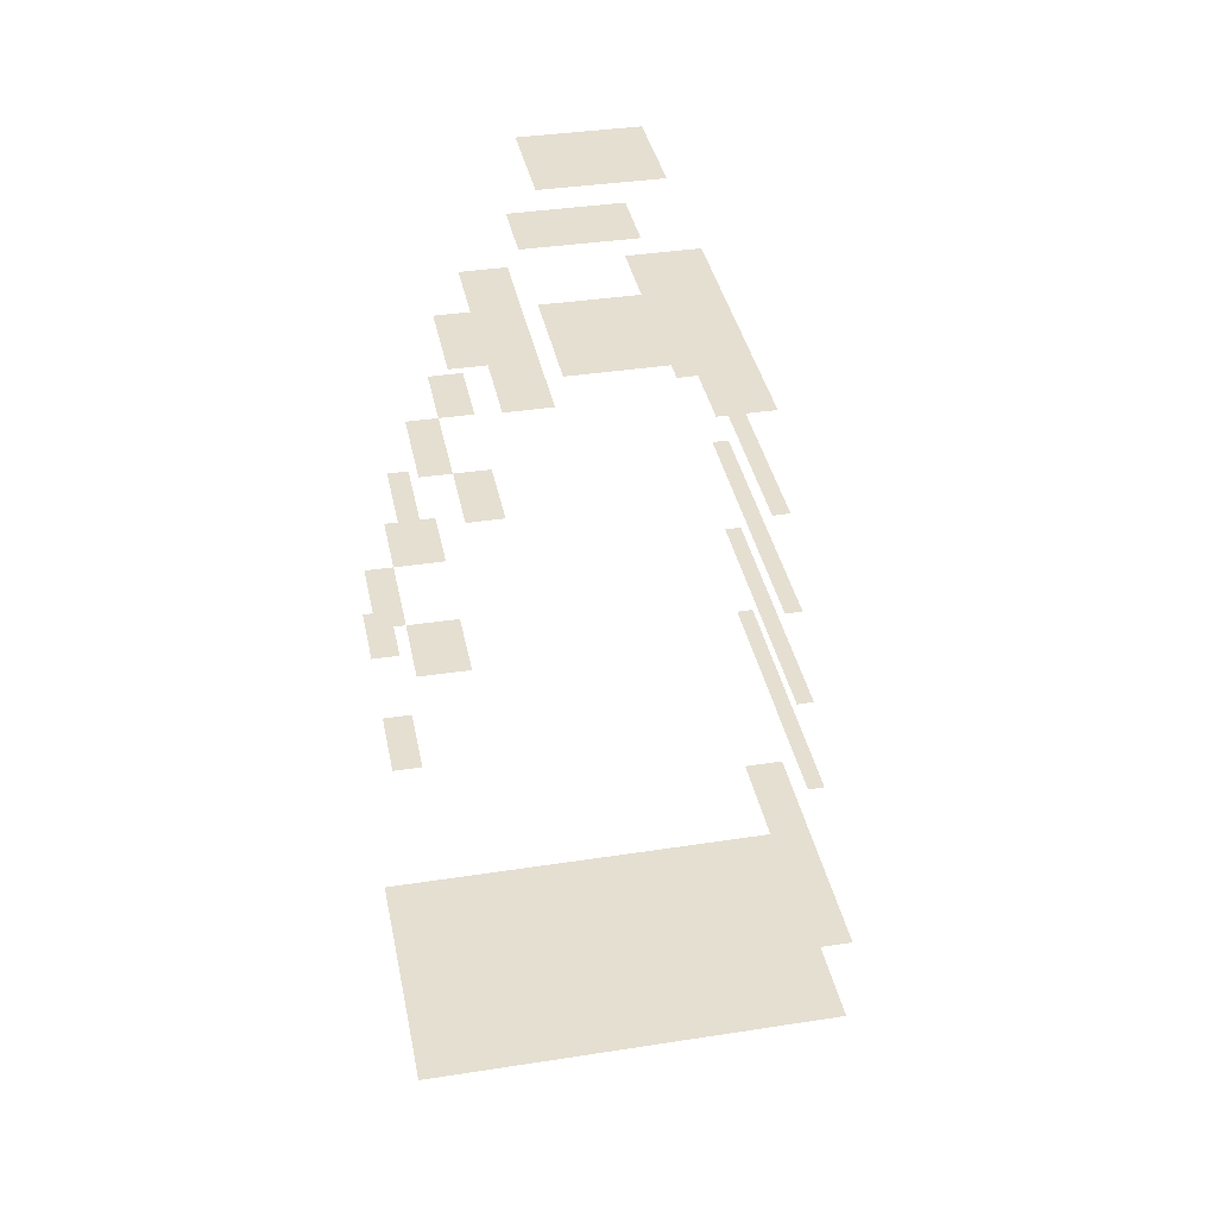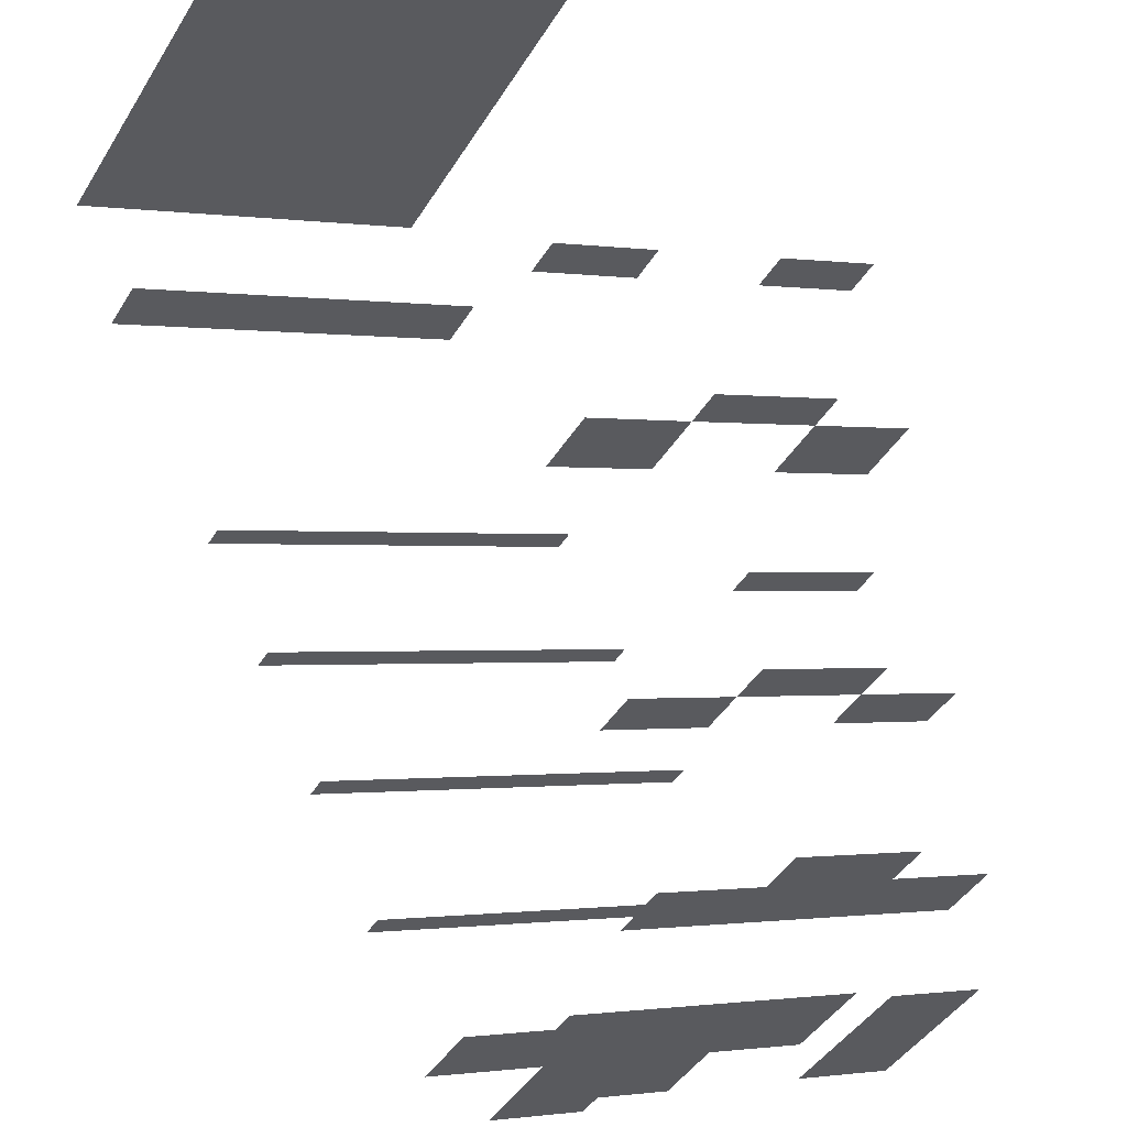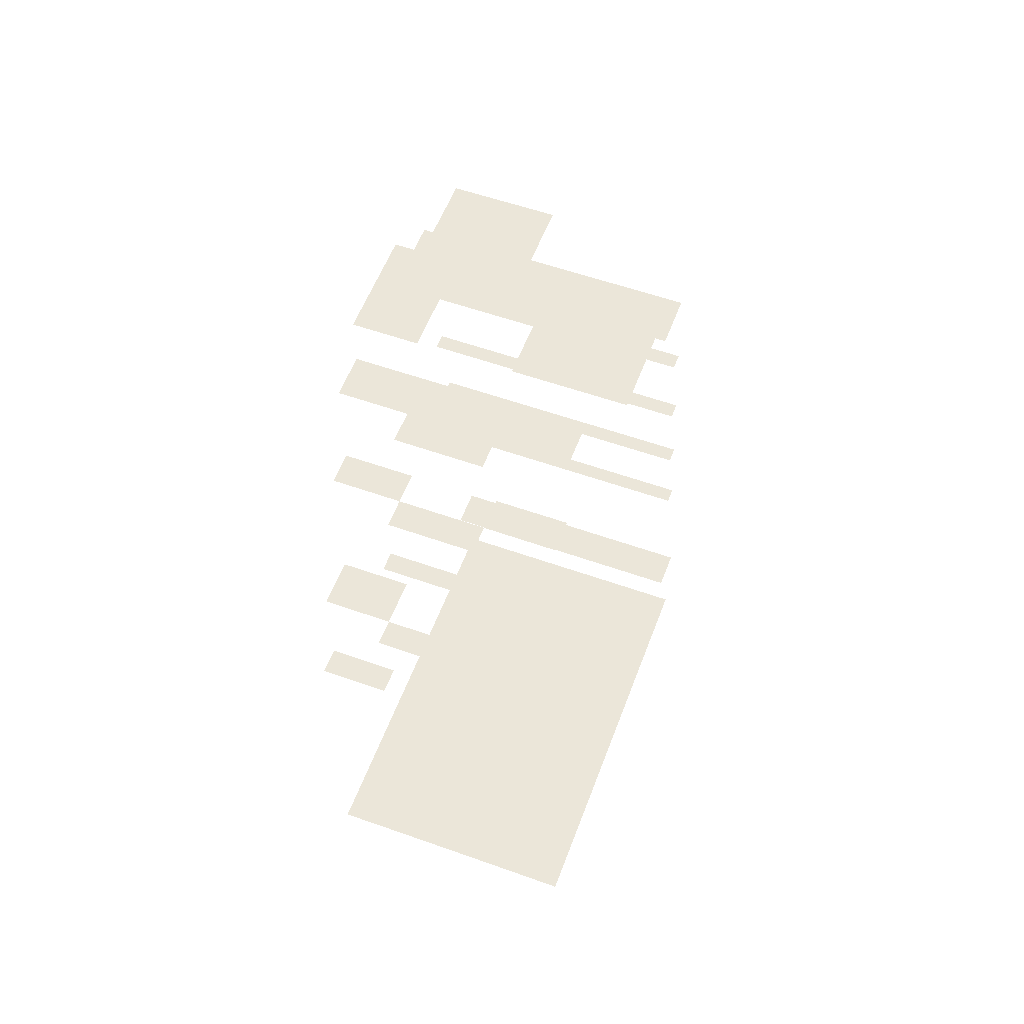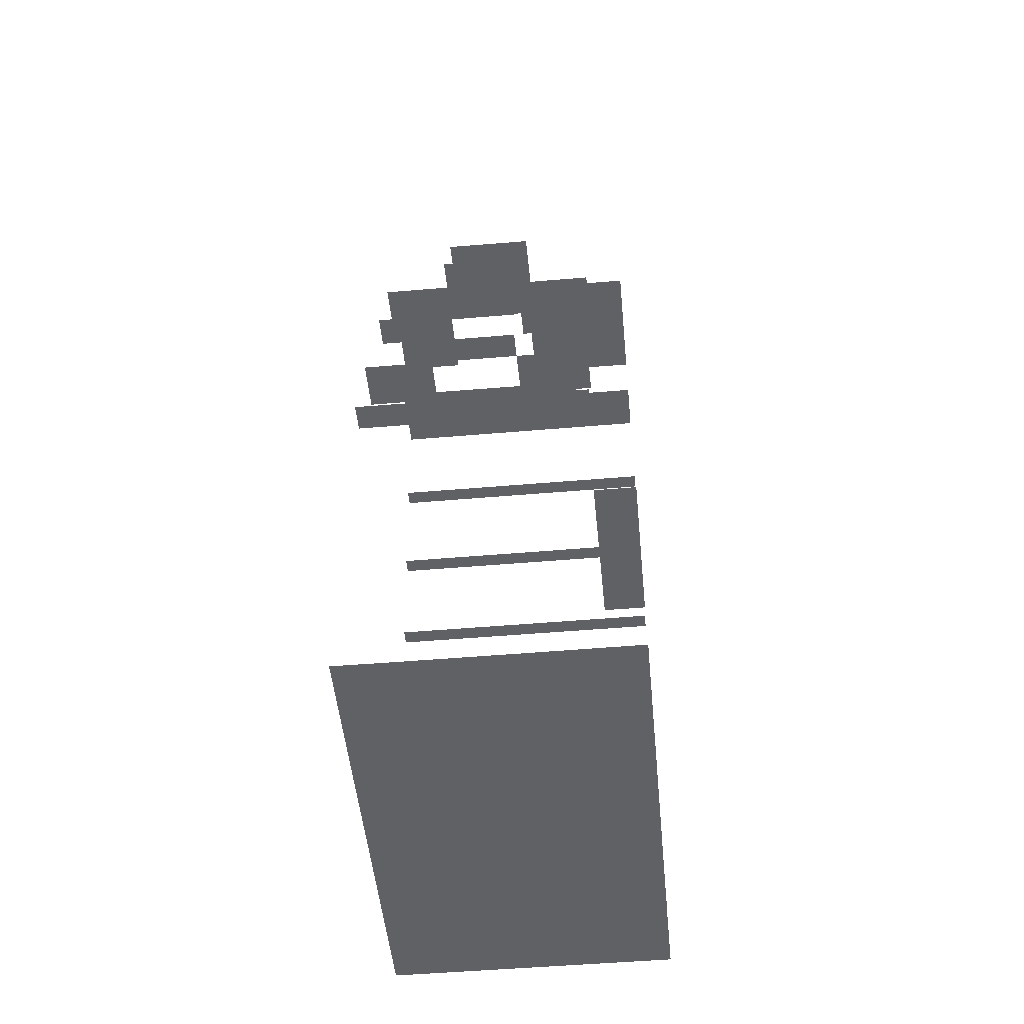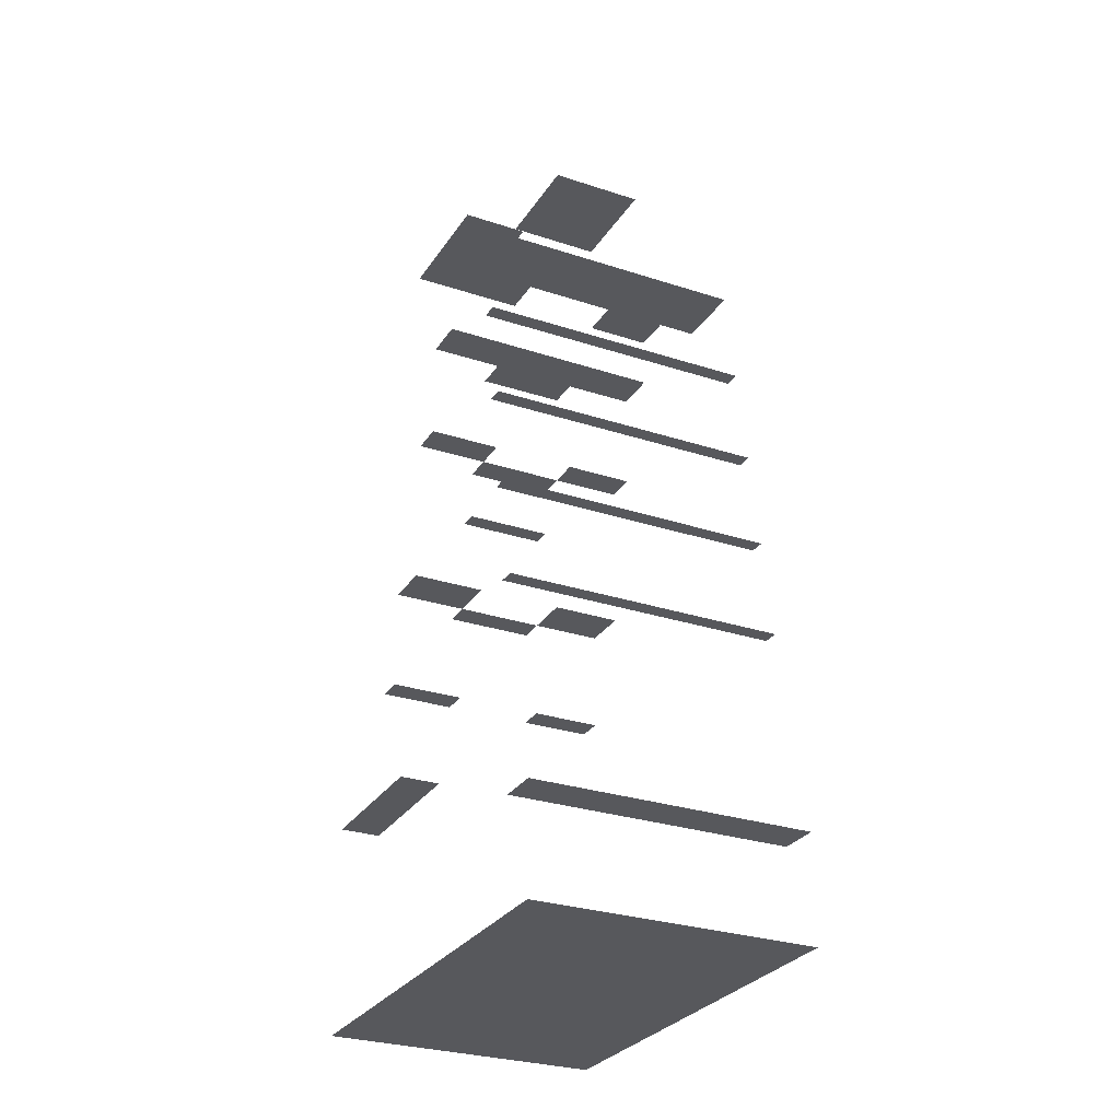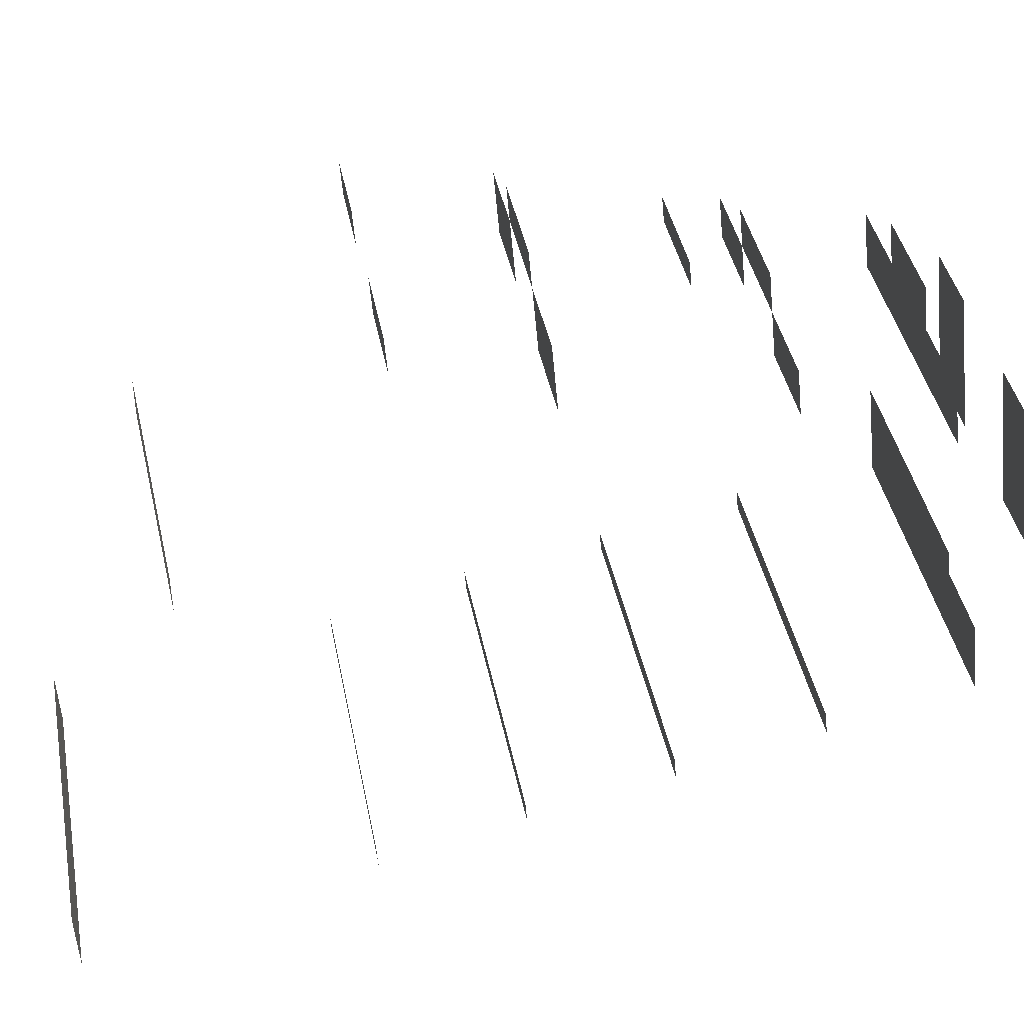
<metadata>
{"format":"obj","ext":"obj","renderer":"f3d","projection":"perspective","resolution":1024,"background":"white","views":[{"elev":37.5,"azim":-129.6,"up":"+Z"},{"elev":60.8,"azim":-17.1,"up":"+Y"},{"elev":56.6,"azim":172.1,"up":"+Z"},{"elev":-49.9,"azim":157.1,"up":"+Z"},{"elev":-28.4,"azim":-54.8,"up":"+Z"},{"elev":63.3,"azim":-100.7,"up":"+Y"}]}
</metadata>
<code>
o geometryt000010000010000110010110000110000110100000100110st84
v 534.3 -290.3 655.9
v 535.6 -287.8 655.9
v 539.6 -293.2 655.9
v 552.4 -296.9 655.9
v 551.1 -299.4 655.9
v 535.7 -287.7 655.9
v 536.1 -286.9 655.9
v 553 -295.9 655.9
v 536.3 -286.7 655.9
v 536.7 -285.9 655.9
v 553.5 -295 655.9
v 536.8 -285.6 655.9
v 537.2 -284.9 655.9
v 554 -294 655.9
v 537.4 -284.5 655.9
v 537.7 -283.9 655.9
v 554.5 -293 655.9
v 538 -283.5 655.9
v 539.4 -280.8 655.9
v 542.9 -274.3 655.9
v 546 -274.4 655.9
v 556.9 -288.7 655.9
v 543.6 -273.1 655.9
v 552 -274.2 655.9
v 547.4 -271.8 655.9
v 557.5 -277.1 655.9
v 553.1 -272.2 655.9
v 558.6 -275.1 655.9
v 560.4 -282.2 655.9
v 561.9 -279.5 655.9
v 548.5 -269.7 655.9
v 554.1 -270.4 655.9
v 559.6 -273.3 655.9
v 562.9 -277.5 655.9
v 544.5 -271.3 655.9
v 545.2 -270.1 655.9
v 546.5 -267.7 655.9
v 547.6 -265.7 655.9
v 550.2 -266.7 655.9
v 548.6 -263.7 655.9
v 551.1 -265.1 655.9
v 554.7 -269.2 655.9
v 560.2 -272.1 655.9
v 564.5 -274.5 655.9
v 555.6 -267.5 655.9
v 561.1 -270.5 655.9
v 565.4 -272.8 655.9
v 534.3 -290.3 663.2
v 539.6 -293.2 663.2
v 535.6 -287.8 663.2
v 541.2 -290.9 663.2
v 552.4 -296.9 663.2
v 551.1 -299.4 663.2
v 535.7 -287.7 677.9
v 535.6 -287.8 677.9
v 552.4 -296.9 677.9
v 536.1 -286.9 677.9
v 548.8 -293.7 677.9
v 553 -295.9 677.9
v 536.3 -286.7 685.2
v 536.1 -286.9 685.2
v 553 -295.9 685.2
v 536.7 -285.9 685.2
v 550.1 -293.2 685.2
v 553.5 -295 685.2
v 536.8 -285.6 692.5
v 536.7 -285.9 692.5
v 553.5 -295 692.5
v 537.2 -284.9 692.5
v 551.2 -292.5 692.5
v 554 -294 692.5
v 537.4 -284.5 699.9
v 537.2 -284.9 699.9
v 554 -294 699.9
v 537.7 -283.9 699.9
v 552.1 -291.7 699.9
v 554.5 -293 699.9
v 546 -274.4 707.2
v 552 -274.2 707.2
v 547.4 -271.8 707.2
v 550.5 -276.9 707.2
v 557.5 -277.1 707.2
v 558.6 -275.1 707.2
v 553.1 -272.2 707.2
v 553.4 -278.4 707.2
v 556.4 -280 707.2
v 557.3 -280.5 707.2
v 560.4 -282.2 707.2
v 561.9 -279.5 707.2
v 537.7 -283.9 707.2
v 554.5 -293 707.2
v 538 -283.5 707.2
v 539.4 -280.8 707.2
v 543.9 -281.8 707.2
v 543.5 -282.6 707.2
v 547 -283.4 707.2
v 543.3 -282.9 707.2
v 552.8 -286.5 707.2
v 556.9 -288.7 707.2
v 552.8 -286.5 710.9
v 556.9 -288.7 710.9
v 556.4 -280 710.9
v 560.4 -282.2 710.9
v 539.4 -280.8 710.9
v 543.3 -282.9 710.9
v 543.9 -281.8 710.9
v 542.9 -274.3 710.9
v 546 -274.4 710.9
v 543.6 -273.1 710.9
v 550.5 -276.9 710.9
v 547 -283.4 710.9
v 545.3 -274.1 670.6
v 544.5 -271.3 670.6
v 543.6 -273.1 670.6
v 547.4 -271.8 670.6
v 545.2 -270.1 670.6
v 546 -274.4 670.6
v 547 -272.5 670.6
v 548.5 -269.7 670.6
v 546.5 -267.7 670.6
v 548.2 -270.4 670.6
v 550.2 -266.7 670.6
v 547.6 -265.7 670.6
v 549.4 -268 670.6
v 548.6 -263.7 670.6
v 550.6 -266 670.6
v 551.1 -265.1 670.6
v 550.5 -276.9 718.2
v 547 -283.4 718.2
v 552.8 -286.5 718.2
v 556.4 -280 718.2
v 548.5 -269.7 699.9
v 547.4 -271.8 699.9
v 548.1 -272.1 699.9
v 552 -274.2 699.9
v 552.1 -273.9 699.9
v 553.1 -272.2 699.9
v 548.5 -269.7 688.9
v 549.7 -270.3 688.9
v 554.1 -270.4 688.9
v 550.2 -266.7 688.9
v 553.1 -272.2 688.9
v 553.3 -271.7 688.9
v 554.2 -270.1 688.9
v 554.7 -269.2 688.9
v 551.1 -265.1 681.6
v 550.2 -266.7 681.6
v 555.6 -267.5 681.6
v 551.2 -267.3 681.6
v 554.7 -269.2 681.6
v 554.9 -268.8 681.6
v 554.1 -270.4 699.9
v 553.9 -272.6 699.9
v 558.6 -275.1 699.9
v 559.6 -273.3 699.9
v 554.7 -269.2 696.2
v 554.1 -270.4 696.2
v 554.5 -270.6 696.2
v 559.6 -273.3 696.2
v 560.2 -272.1 696.2
v 555.6 -267.5 688.9
v 555.7 -269.7 688.9
v 557.5 -270.7 688.9
v 560.2 -272.1 688.9
v 561.1 -270.5 688.9
v 558.4 -275.4 699.9
v 557.5 -277.1 699.9
v 558.1 -277.4 699.9
v 561.9 -279.5 699.9
v 562.9 -277.5 699.9
v 559.3 -273.8 688.9
v 558.6 -275.1 688.9
v 559.7 -275.7 688.9
v 559.4 -273.6 688.9
v 559.6 -273.3 688.9
v 562.9 -277.5 688.9
v 560.1 -272.3 688.9
v 564.5 -274.5 688.9
v 560.9 -270.8 681.6
v 560.2 -272.1 681.6
v 561.2 -272.6 681.6
v 561.1 -270.5 681.6
v 564.5 -274.5 681.6
v 565.4 -272.8 681.6
f 1 2 3
f 3 2 4
f 3 4 5
f 2 6 4
f 6 7 8
f 4 6 8
f 7 9 8
f 9 10 11
f 8 9 11
f 10 12 11
f 12 13 14
f 11 12 14
f 13 15 14
f 15 16 17
f 14 15 17
f 17 16 18
f 17 18 19
f 20 21 19
f 21 22 19
f 22 17 19
f 21 20 23
f 24 21 25
f 24 22 21
f 26 24 27
f 26 22 24
f 26 27 28
f 29 22 26
f 29 26 30
f 25 31 24
f 31 27 24
f 27 32 28
f 32 33 28
f 26 28 30
f 28 34 30
f 21 23 35
f 36 25 35
f 25 21 35
f 36 37 31
f 36 31 25
f 37 38 39
f 39 31 37
f 38 40 39
f 40 41 39
f 31 39 32
f 27 31 32
f 39 42 32
f 28 33 34
f 33 43 44
f 34 33 44
f 32 42 33
f 42 43 33
f 39 41 45
f 39 45 42
f 43 46 44
f 46 47 44
f 42 45 43
f 45 46 43
f 48 49 50
f 50 49 51
f 51 49 52
f 52 49 53
f 54 55 56
f 57 54 58
f 58 54 59
f 59 54 56
f 60 61 62
f 63 60 64
f 64 60 65
f 65 60 62
f 66 67 68
f 69 66 70
f 70 66 71
f 66 68 71
f 72 73 74
f 75 72 76
f 76 72 77
f 77 72 74
f 78 79 80
f 78 81 79
f 82 83 84
f 79 81 85
f 79 82 84
f 82 79 85
f 82 85 86
f 87 82 86
f 88 82 87
f 88 89 82
f 90 91 92
f 92 91 93
f 94 95 96
f 97 93 91
f 95 98 96
f 91 95 97
f 95 99 98
f 95 91 99
f 100 101 102
f 101 103 102
f 104 105 106
f 106 107 104
f 107 108 109
f 106 108 107
f 106 110 108
f 106 111 110
f 112 113 114
f 115 116 113
f 117 113 112
f 113 117 118
f 113 118 115
f 116 119 120
f 115 121 116
f 121 119 116
f 120 122 123
f 119 124 120
f 124 122 120
f 123 122 125
f 122 126 125
f 126 127 125
f 128 129 130
f 128 130 131
f 132 133 134
f 132 134 135
f 132 135 136
f 132 136 137
f 138 139 140
f 141 138 140
f 139 142 143
f 139 143 140
f 144 141 140
f 145 141 144
f 146 147 148
f 147 149 148
f 149 150 151
f 149 151 148
f 152 137 153
f 152 153 154
f 152 154 155
f 156 157 158
f 156 158 159
f 156 159 160
f 161 145 162
f 161 162 163
f 161 163 164
f 161 164 165
f 166 167 168
f 154 166 168
f 154 168 169
f 154 169 170
f 171 172 173
f 174 171 173
f 175 174 173
f 175 173 176
f 177 175 178
f 178 175 176
f 164 177 178
f 179 180 181
f 182 179 183
f 179 181 183
f 182 183 184

</code>
